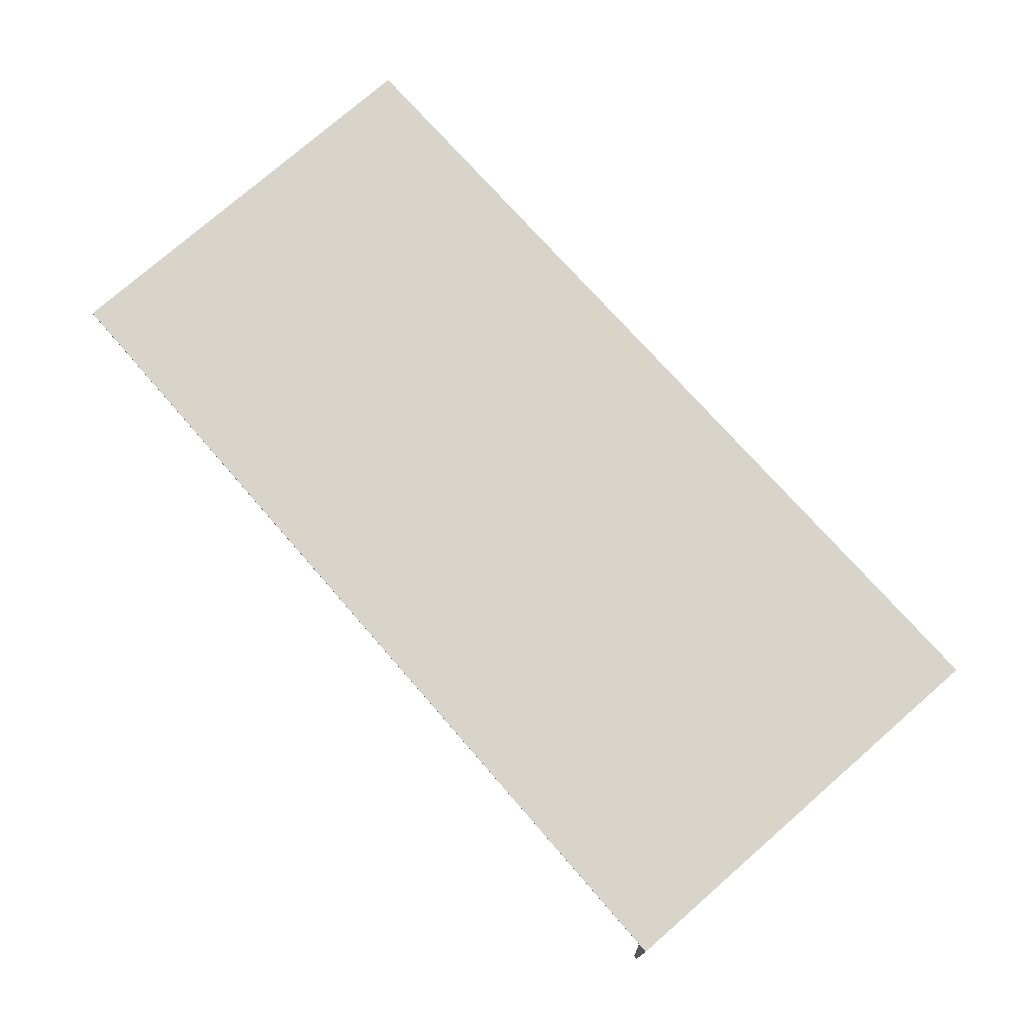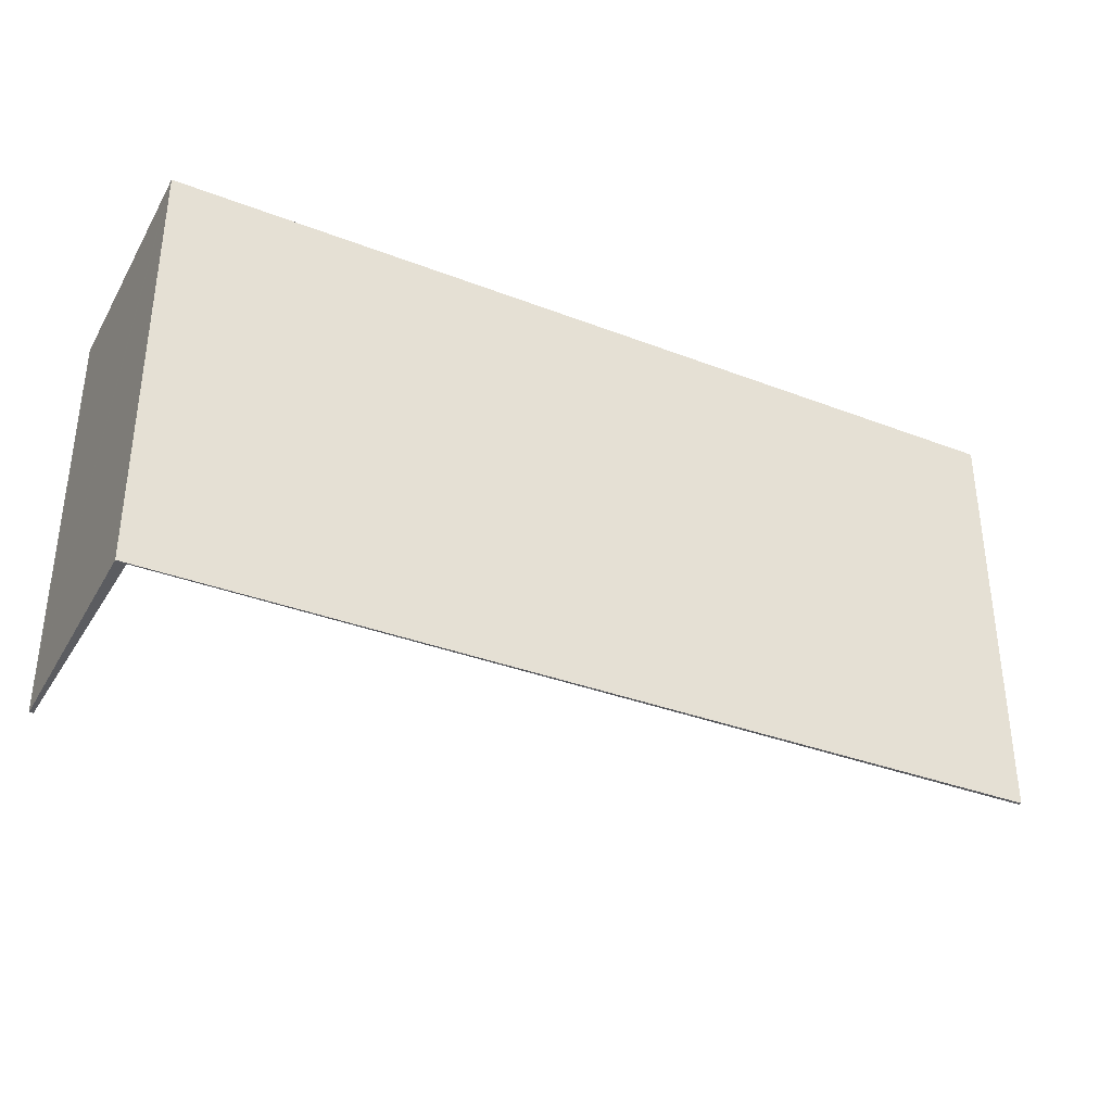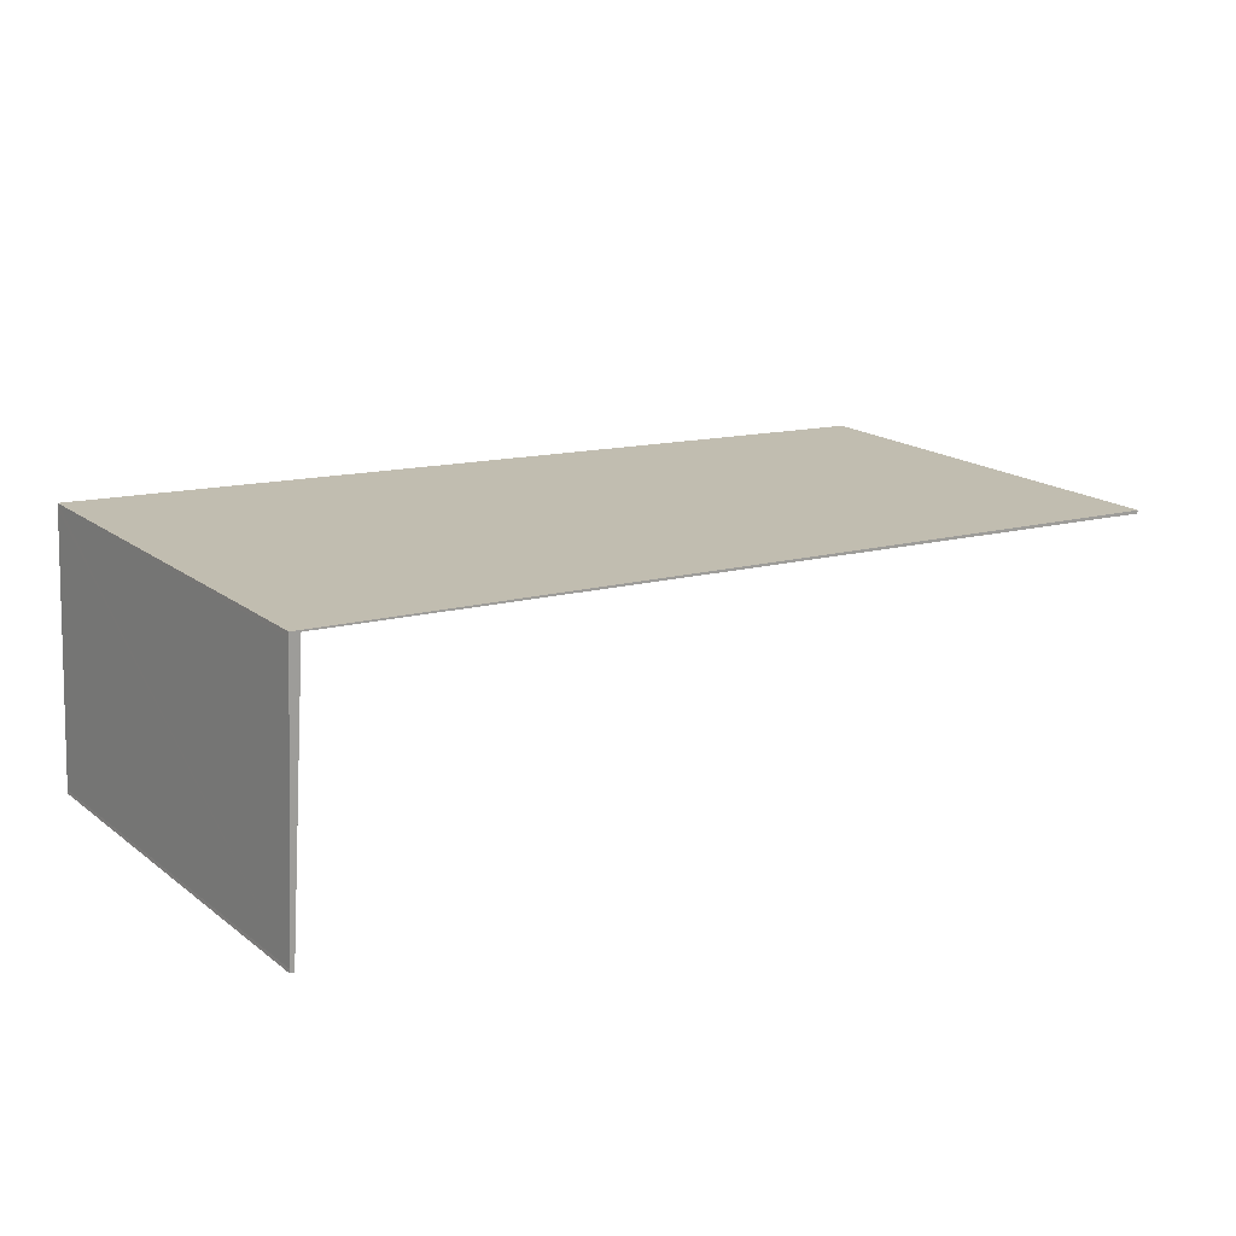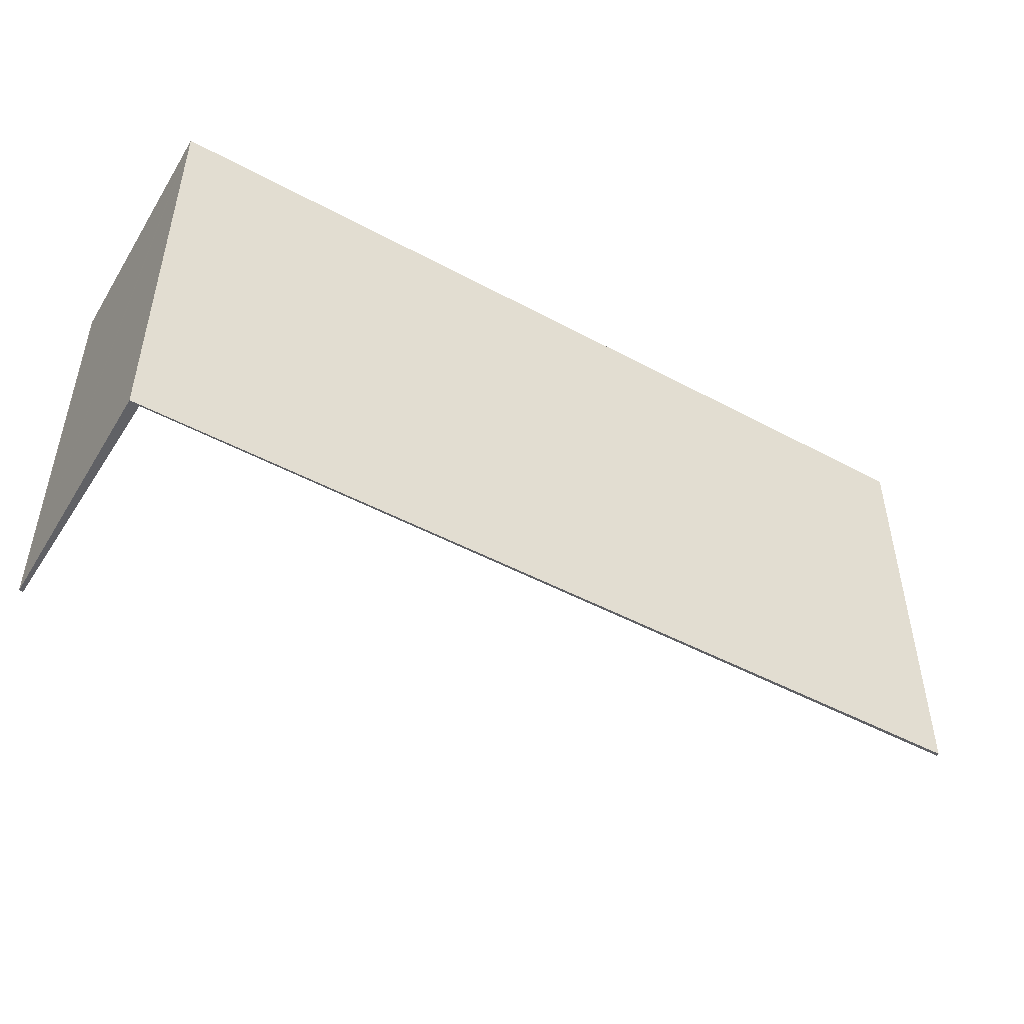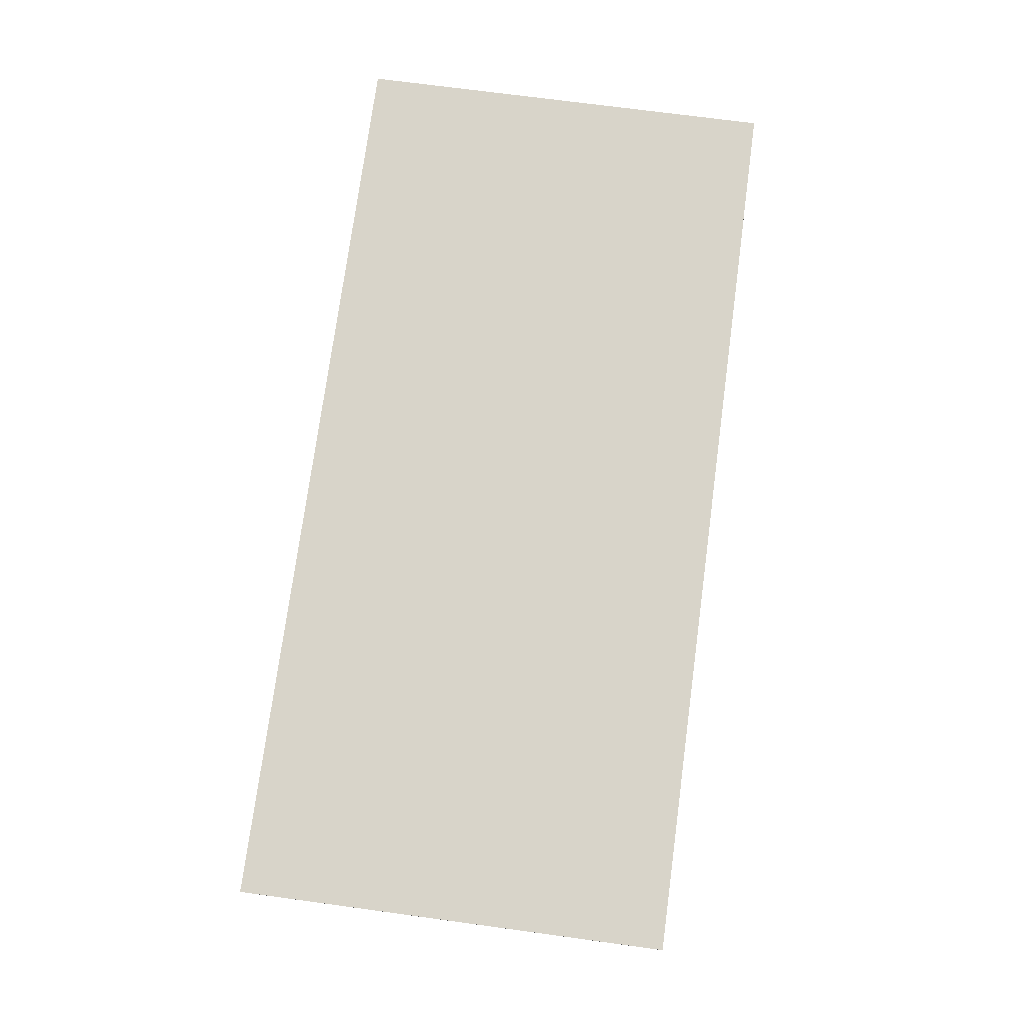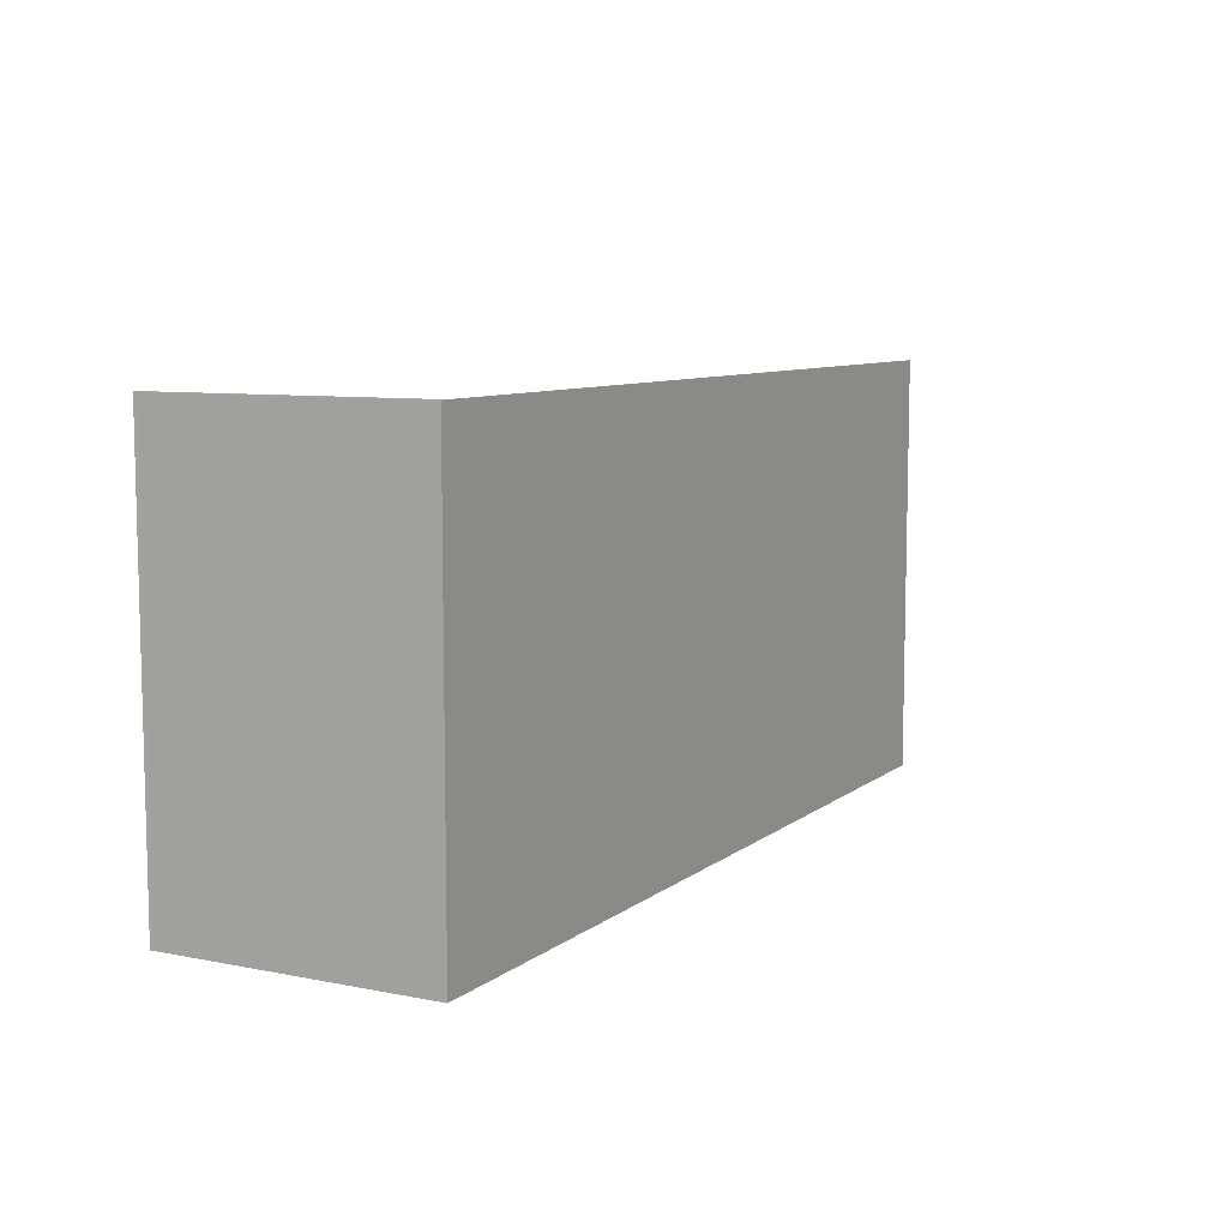
<metadata>
{"format":"obj","ext":"obj","renderer":"f3d","projection":"perspective","resolution":1024,"background":"white","views":[{"elev":76.9,"azim":-131.0,"up":"+Z"},{"elev":-34.7,"azim":-23.6,"up":"+Y"},{"elev":18.5,"azim":-35.9,"up":"+Z"},{"elev":-47.6,"azim":-27.6,"up":"+Y"},{"elev":71.6,"azim":97.7,"up":"+Z"},{"elev":8.3,"azim":-58.5,"up":"+Y"}]}
</metadata>
<code>
v  0.078 7.925 -0.005
v  0.006 7.925 0.065
v  0.436 7.925 4.974
v  0 7.925 4.853e-16
v  0.09 7.925 1.751
v  0.248 7.925 4.92
v  0.253 7.925 5.014
v  17.09 7.925 3.925
v  17.09 7.925 3.864
v  0 0 0
v  0.006 -3.98e-18 0.065
v  0.248 -3.013e-16 4.92
v  0.253 -3.07e-16 5.014
v  0.09 -1.072e-16 1.751
v  17.09 -2.403e-16 3.925
v  17.09 -2.366e-16 3.864
v  0.436 -3.046e-16 4.974
v  0.078 3.062e-19 -0.005
g defaultobject
f 1 2 3
f 2 1 4
f 3 2 5
f 3 5 6
f 3 6 7
f 3 8 9
f 8 3 7
f 10 2 4
f 2 10 11
f 11 5 2
f 5 11 6
f 6 11 7
f 7 11 12
f 7 12 13
f 12 11 14
f 13 8 7
f 8 13 15
f 15 9 8
f 9 15 16
f 17 1 3
f 1 17 18
f 16 3 9
f 3 16 17
f 18 4 1
f 4 18 10
f 12 17 13
f 17 12 18
f 18 12 14
f 18 14 11
f 18 11 10
f 17 15 13
f 15 17 16

</code>
